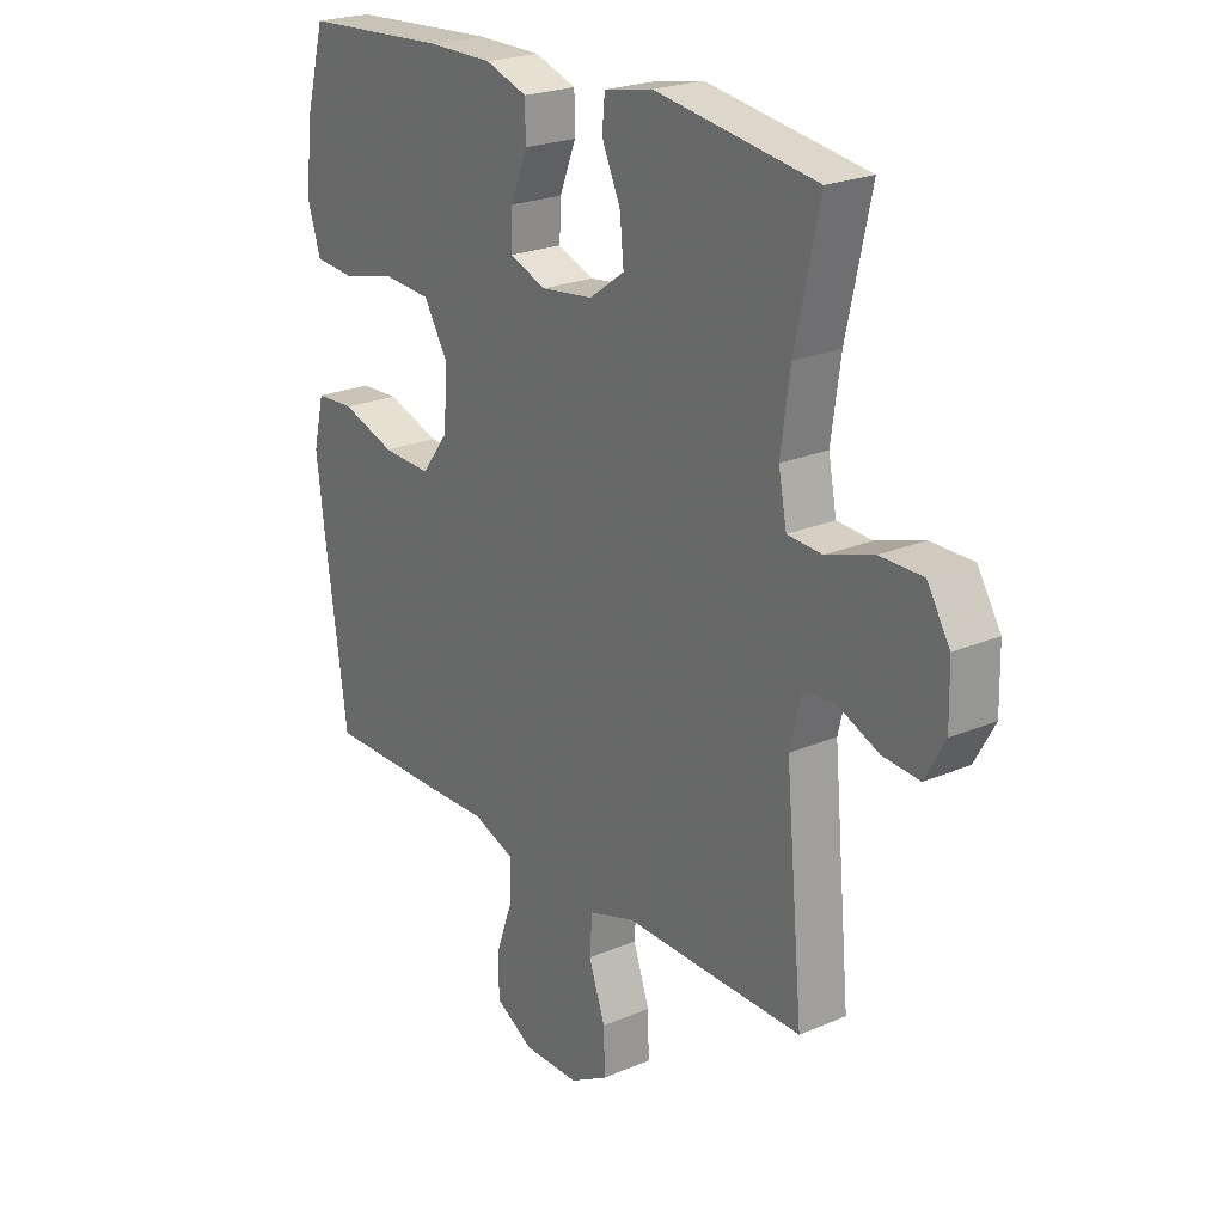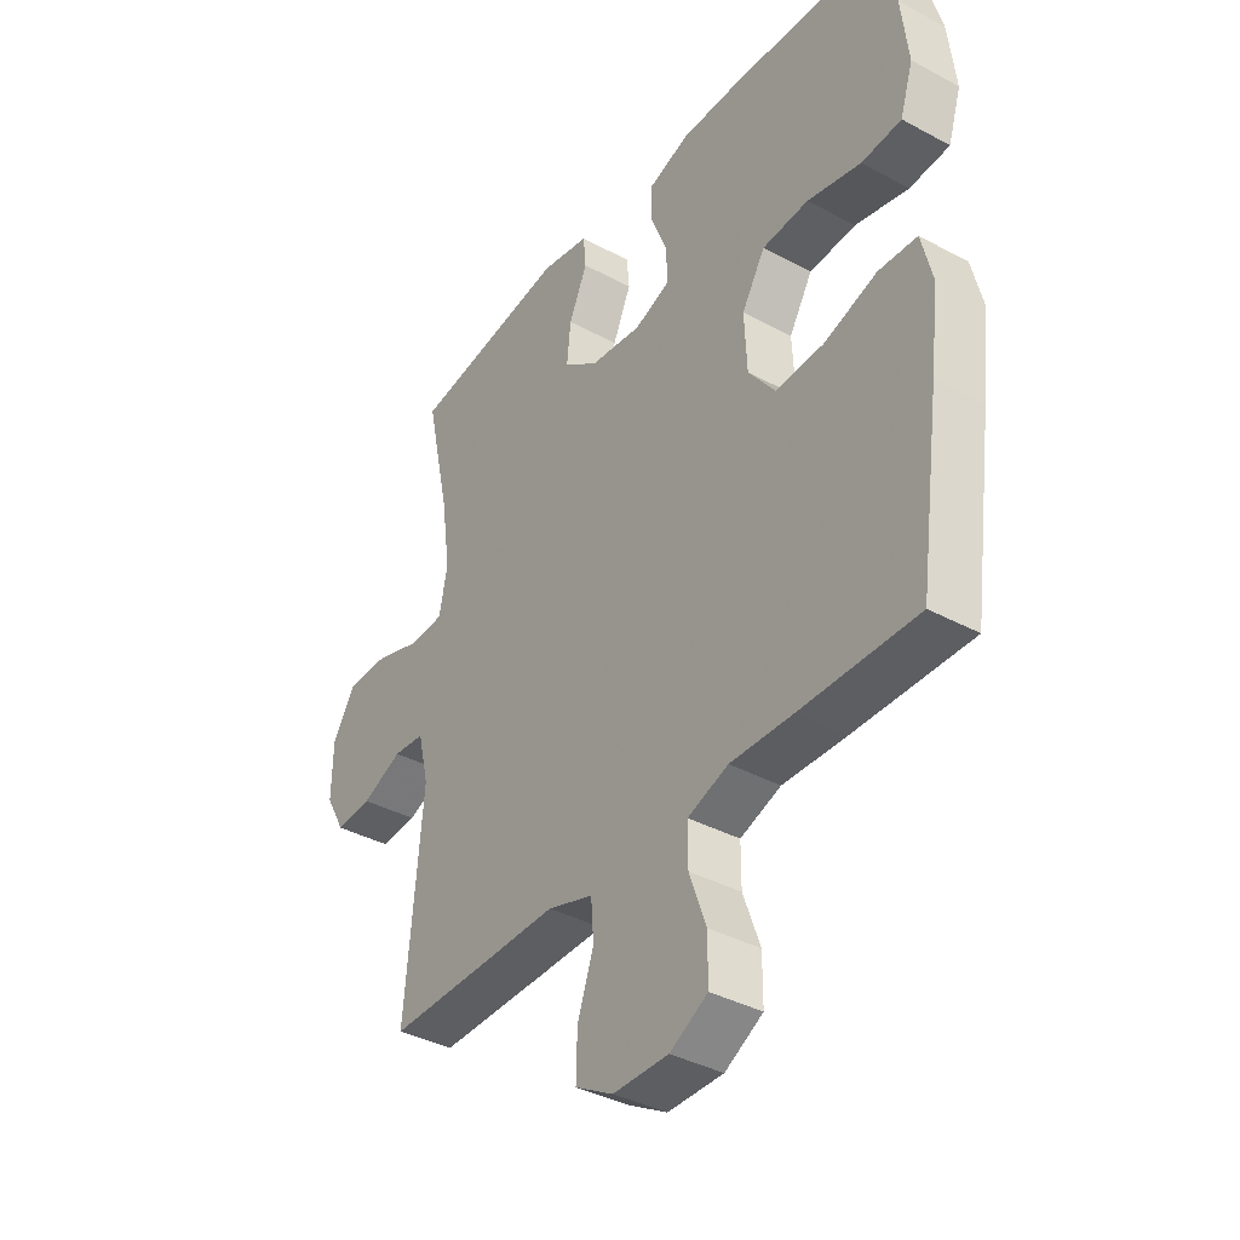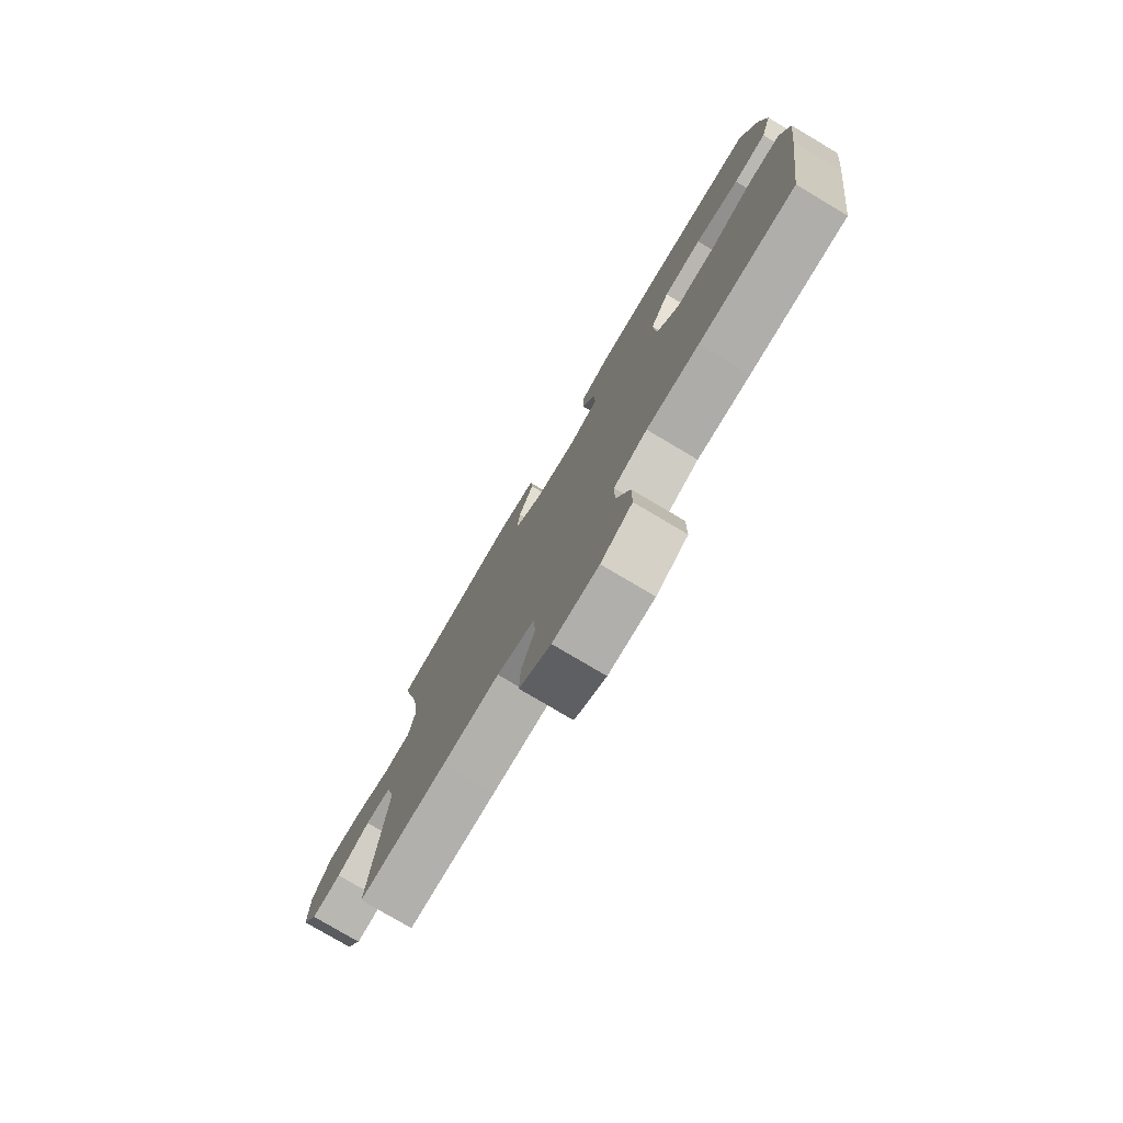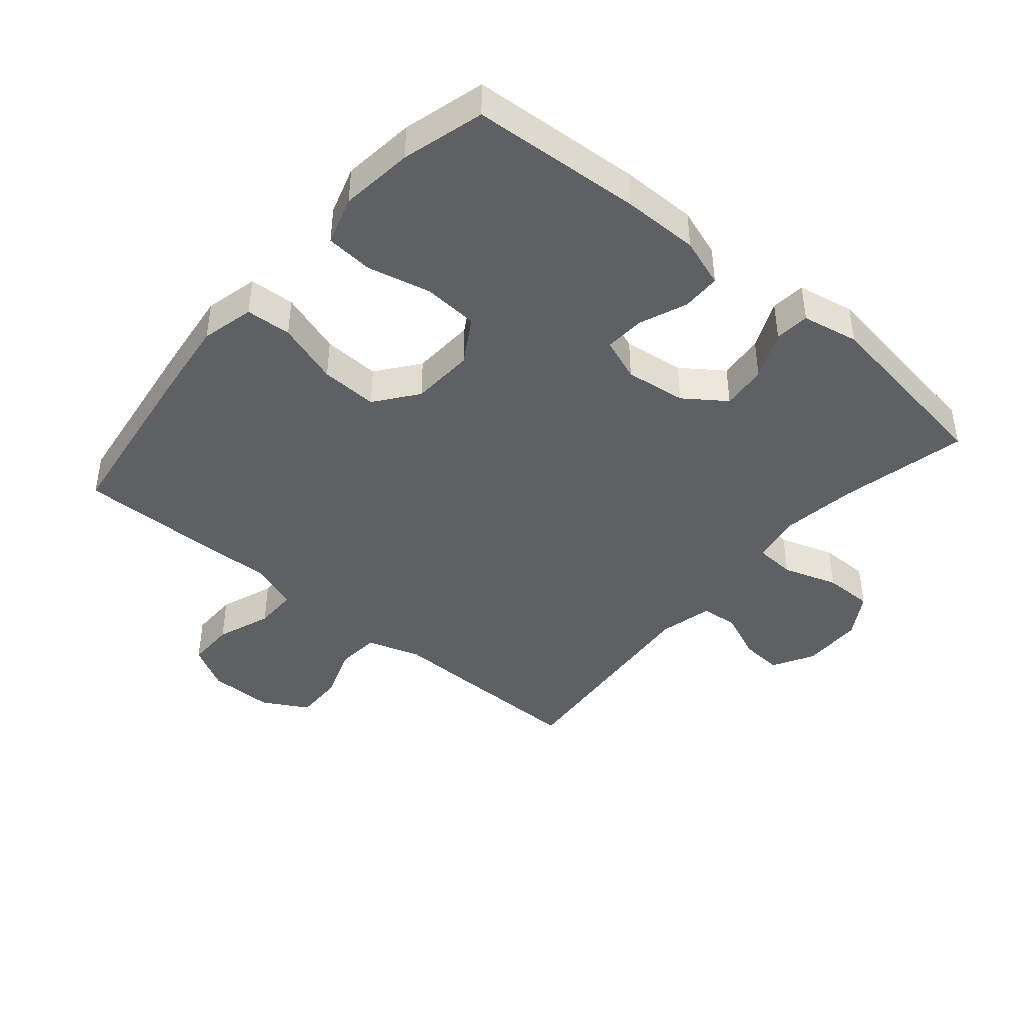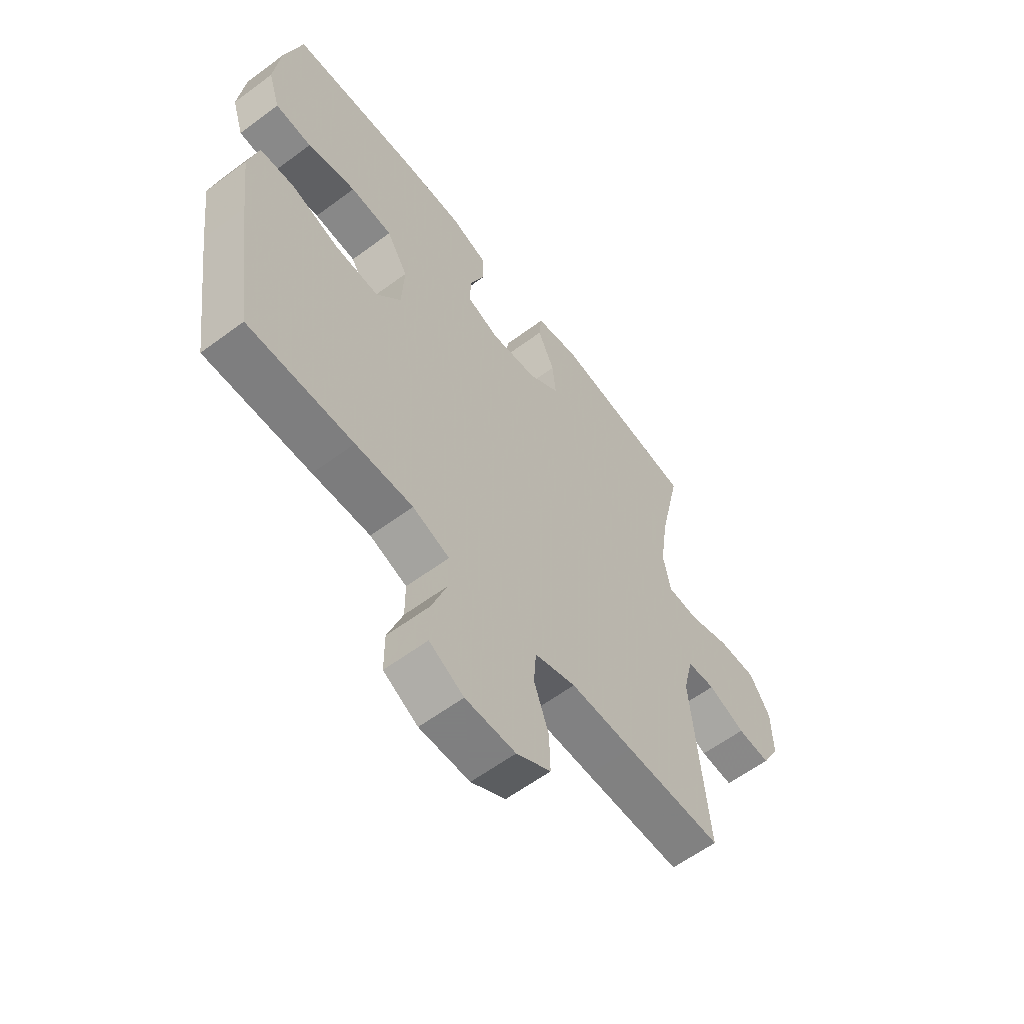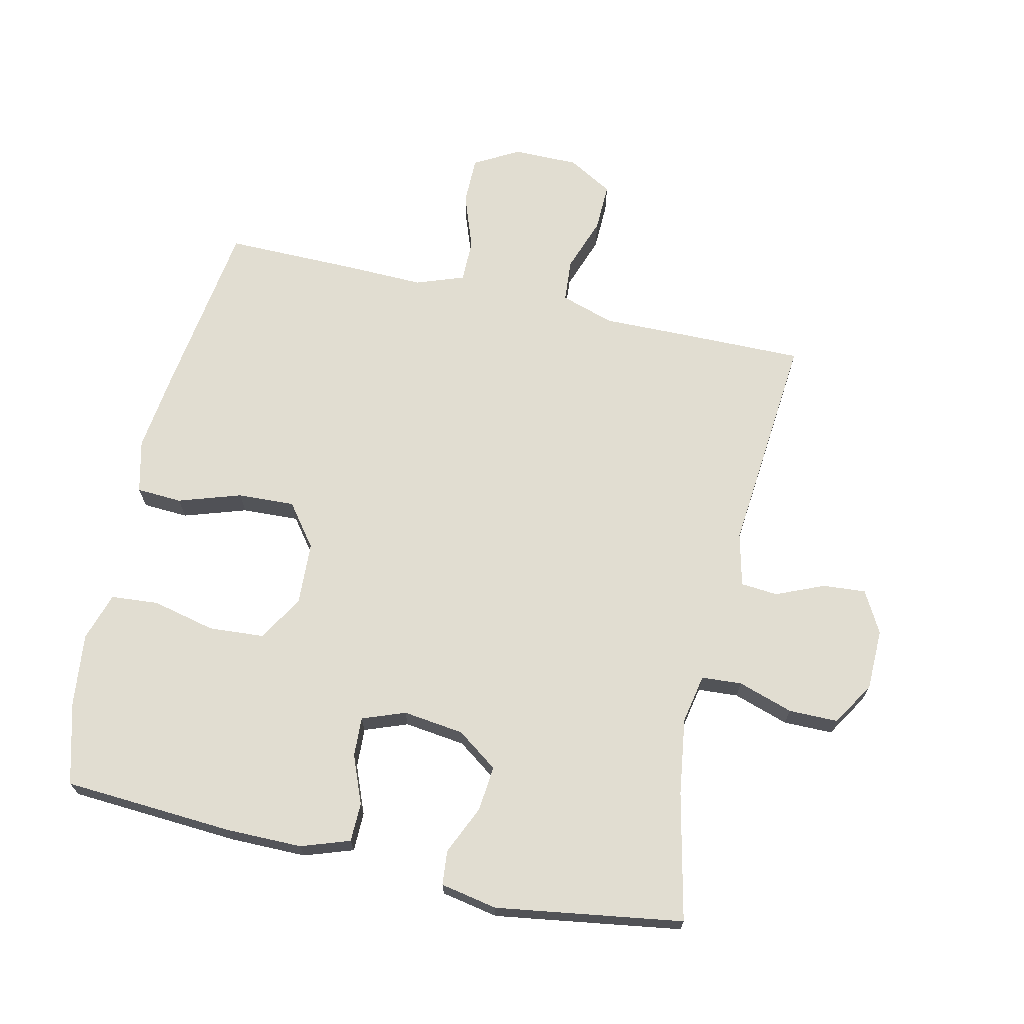
<metadata>
{"format":"obj","ext":"obj","renderer":"f3d","projection":"perspective","resolution":1024,"background":"white","views":[{"elev":23.0,"azim":54.1,"up":"+Z"},{"elev":-37.9,"azim":-124.5,"up":"+Z"},{"elev":-78.1,"azim":-120.7,"up":"+Z"},{"elev":-42.6,"azim":-40.3,"up":"+Y"},{"elev":-59.9,"azim":-52.7,"up":"+Z"},{"elev":68.8,"azim":12.7,"up":"+Y"}]}
</metadata>
<code>
v 0.5 0.07 0.5
v 0.456 0.07 0.301
v 0.439 0.07 0.181
v 0.454 0.07 0.104
v 0.517 0.07 0.1
v 0.603 0.07 0.128
v 0.68 0.07 0.128
v 0.722 0.07 0.06
v 0.724 0.07 -0.036
v 0.688 0.07 -0.101
v 0.621 0.07 -0.096
v 0.546 0.07 -0.064
v 0.488 0.07 -0.069
v 0.468 0.07 -0.153
v 0.5 0.07 -0.5
v 0.302 0.07 -0.498
v 0.174 0.07 -0.496
v 0.09 0.07 -0.523
v 0.085 0.07 -0.59
v 0.115 0.07 -0.675
v 0.117 0.07 -0.751
v 0.047 0.07 -0.791
v -0.055 0.07 -0.791
v -0.125 0.07 -0.752
v -0.125 0.07 -0.676
v -0.094 0.07 -0.59
v -0.094 0.07 -0.522
v -0.169 0.07 -0.495
v -0.286 0.07 -0.498
v -0.5 0.07 -0.5
v -0.539 0.07 -0.223
v -0.555 0.07 -0.094
v -0.535 0.07 -0.011
v -0.464 0.07 -0.007
v -0.366 0.07 -0.039
v -0.277 0.07 -0.043
v -0.227 0.07 0.023
v -0.222 0.07 0.122
v -0.265 0.07 0.193
v -0.351 0.07 0.199
v -0.45 0.07 0.176
v -0.524 0.07 0.182
v -0.548 0.07 0.258
v -0.535 0.07 0.372
v -0.5 0.07 0.5
v -0.233 0.07 0.517
v -0.115 0.07 0.517
v -0.039 0.07 0.491
v -0.038 0.07 0.43
v -0.068 0.07 0.355
v -0.071 0.07 0.293
v -0.004 0.07 0.268
v 0.091 0.07 0.28
v 0.155 0.07 0.326
v 0.148 0.07 0.397
v 0.114 0.07 0.473
v 0.119 0.07 0.527
v 0.208 0.07 0.544
v 0.5 0 0.5
v 0.456 0 0.301
v 0.439 0 0.181
v 0.454 0 0.104
v 0.517 0 0.1
v 0.603 0 0.128
v 0.68 0 0.128
v 0.722 0 0.06
v 0.724 0 -0.036
v 0.688 0 -0.101
v 0.621 0 -0.096
v 0.546 0 -0.064
v 0.488 0 -0.069
v 0.468 0 -0.153
v 0.5 0 -0.5
v 0.302 0 -0.498
v 0.174 0 -0.496
v 0.09 0 -0.523
v 0.085 0 -0.59
v 0.115 0 -0.675
v 0.117 0 -0.751
v 0.047 0 -0.791
v -0.055 0 -0.791
v -0.125 0 -0.752
v -0.125 0 -0.676
v -0.094 0 -0.59
v -0.094 0 -0.522
v -0.169 0 -0.495
v -0.286 0 -0.498
v -0.5 0 -0.5
v -0.539 0 -0.223
v -0.555 0 -0.094
v -0.535 0 -0.011
v -0.464 0 -0.007
v -0.366 0 -0.039
v -0.277 0 -0.043
v -0.227 0 0.023
v -0.222 0 0.122
v -0.265 0 0.193
v -0.351 0 0.199
v -0.45 0 0.176
v -0.524 0 0.182
v -0.548 0 0.258
v -0.535 0 0.372
v -0.5 0 0.5
v -0.233 0 0.517
v -0.115 0 0.517
v -0.039 0 0.491
v -0.038 0 0.43
v -0.068 0 0.355
v -0.071 0 0.293
v -0.004 0 0.268
v 0.091 0 0.28
v 0.155 0 0.326
v 0.148 0 0.397
v 0.114 0 0.473
v 0.119 0 0.527
v 0.208 0 0.544
f 55 56 57 58
f 54 55 58 1
f 53 54 1 2
f 52 53 2 3
f 47 48 49 50
f 47 50 51
f 46 47 51
f 45 46 51
f 44 45 51
f 43 44 51 52
f 40 41 42 43
f 39 40 43 52
f 32 33 34 35
f 32 35 36
f 31 32 36
f 28 29 30 31
f 27 28 31 36
f 23 24 25 26
f 23 26 27
f 22 23 27
f 19 20 21 22
f 18 19 22 27
f 17 18 27 36
f 14 15 16 17
f 13 14 17 36
f 9 10 11 12
f 5 6 7 8
f 4 5 8 9
f 39 52 3 4
f 38 39 4 9
f 37 38 9 12
f 12 13 36 37
f 116 115 114 113
f 59 116 113 112
f 60 59 112 111
f 61 60 111 110
f 108 107 106 105
f 109 108 105
f 109 105 104
f 109 104 103
f 109 103 102
f 110 109 102 101
f 101 100 99 98
f 110 101 98 97
f 93 92 91 90
f 94 93 90
f 94 90 89
f 89 88 87 86
f 94 89 86 85
f 84 83 82 81
f 85 84 81
f 85 81 80
f 80 79 78 77
f 85 80 77 76
f 94 85 76 75
f 75 74 73 72
f 94 75 72 71
f 70 69 68 67
f 66 65 64 63
f 67 66 63 62
f 62 61 110 97
f 67 62 97 96
f 70 67 96 95
f 95 94 71 70
f 1 59 60 2
f 2 60 61 3
f 3 61 62 4
f 4 62 63 5
f 5 63 64 6
f 6 64 65 7
f 7 65 66 8
f 8 66 67 9
f 9 67 68 10
f 10 68 69 11
f 11 69 70 12
f 12 70 71 13
f 13 71 72 14
f 14 72 73 15
f 15 73 74 16
f 16 74 75 17
f 17 75 76 18
f 18 76 77 19
f 19 77 78 20
f 20 78 79 21
f 21 79 80 22
f 22 80 81 23
f 23 81 82 24
f 24 82 83 25
f 25 83 84 26
f 26 84 85 27
f 27 85 86 28
f 28 86 87 29
f 29 87 88 30
f 30 88 89 31
f 31 89 90 32
f 32 90 91 33
f 33 91 92 34
f 34 92 93 35
f 35 93 94 36
f 36 94 95 37
f 37 95 96 38
f 38 96 97 39
f 39 97 98 40
f 40 98 99 41
f 41 99 100 42
f 42 100 101 43
f 43 101 102 44
f 44 102 103 45
f 45 103 104 46
f 46 104 105 47
f 47 105 106 48
f 48 106 107 49
f 49 107 108 50
f 50 108 109 51
f 51 109 110 52
f 52 110 111 53
f 53 111 112 54
f 54 112 113 55
f 55 113 114 56
f 56 114 115 57
f 57 115 116 58
f 58 116 59 1

</code>
